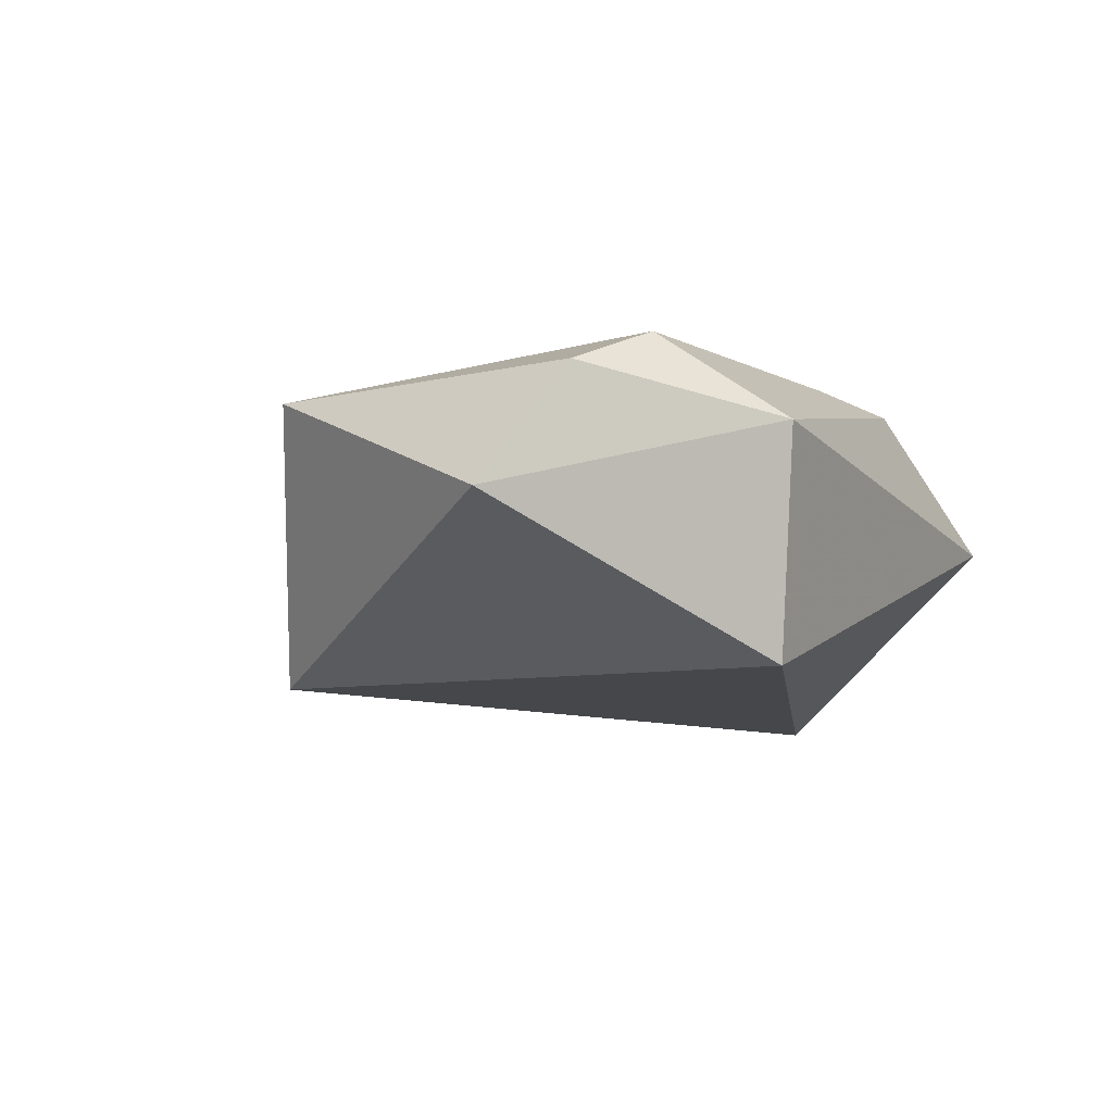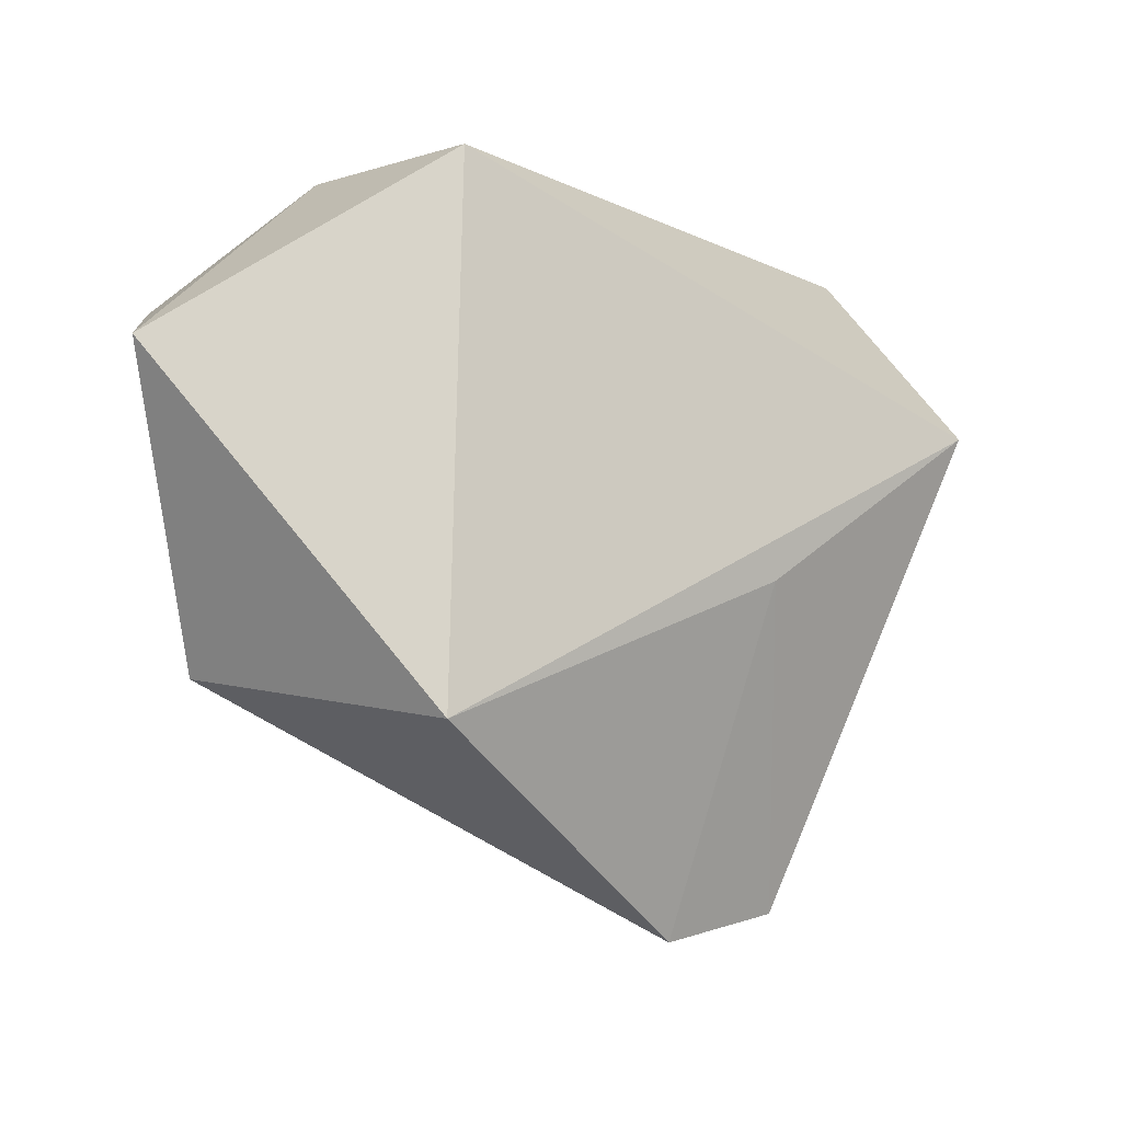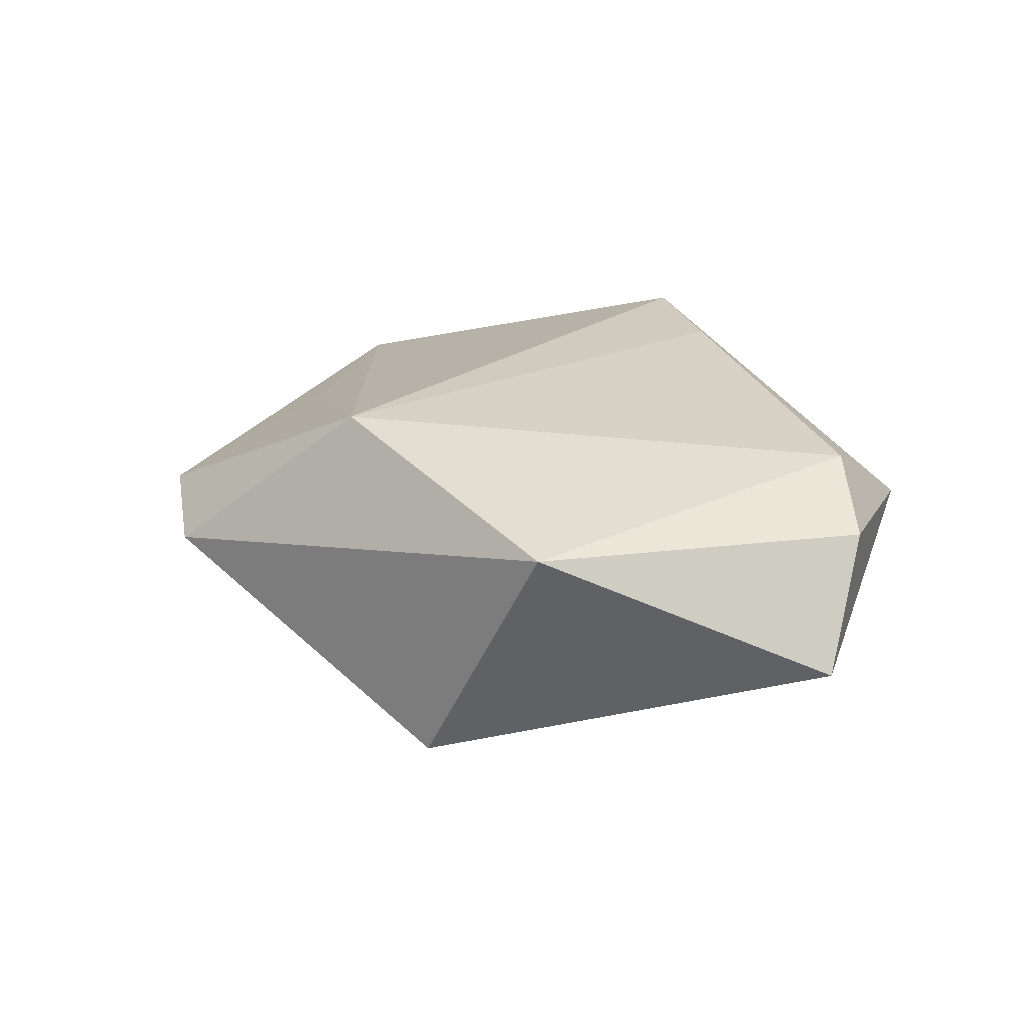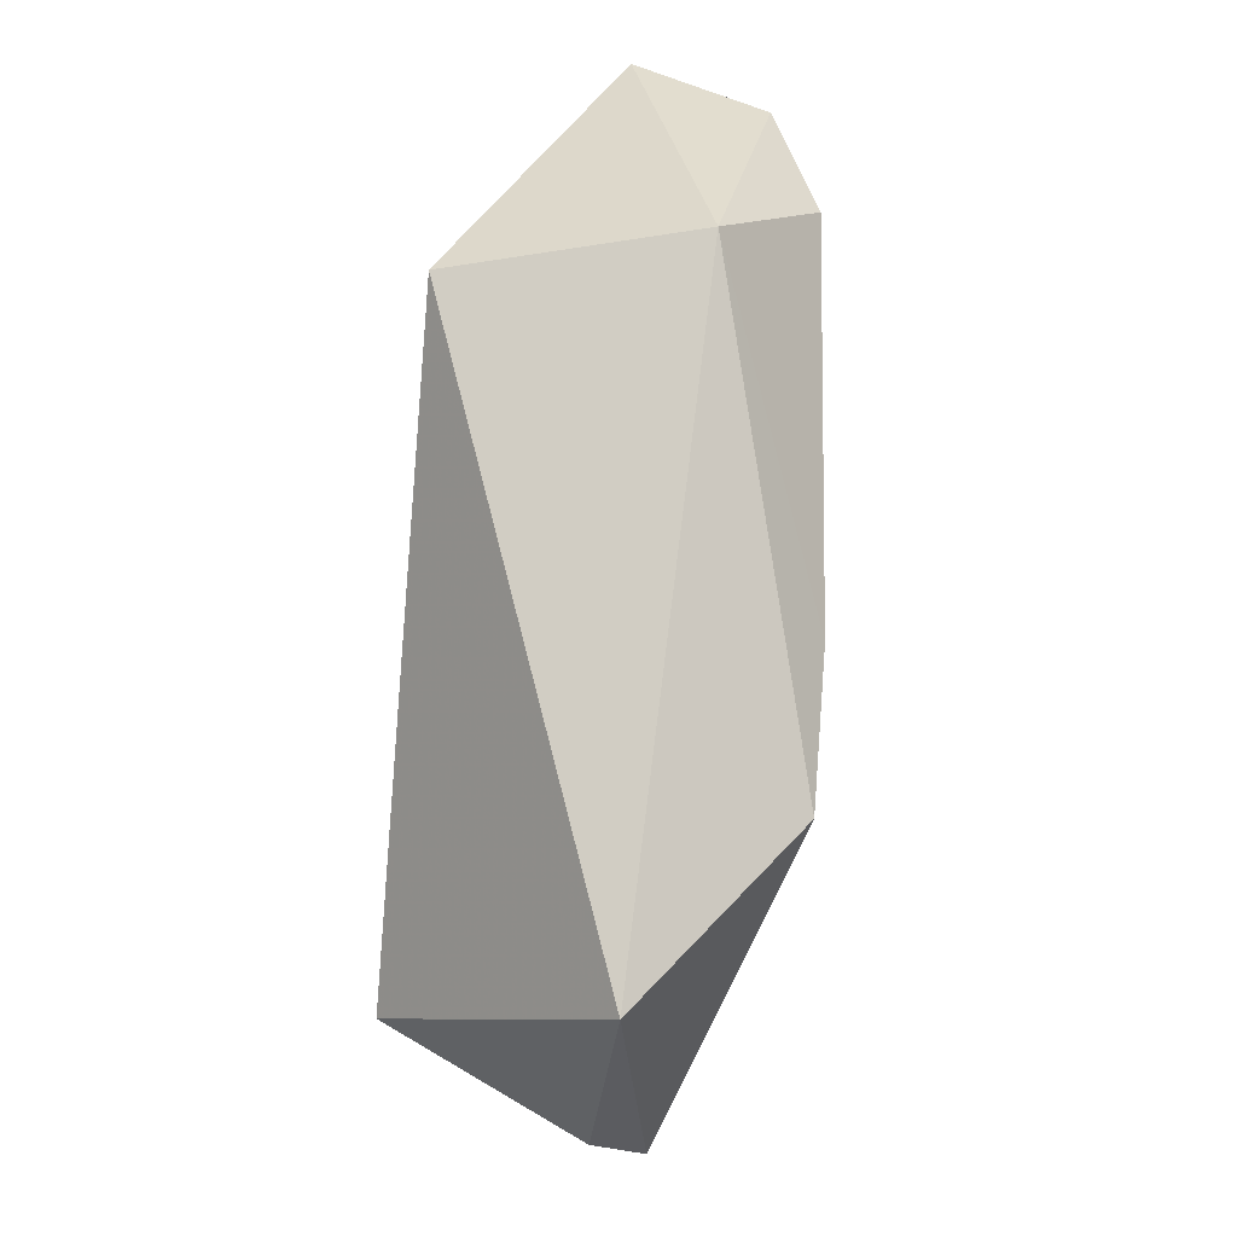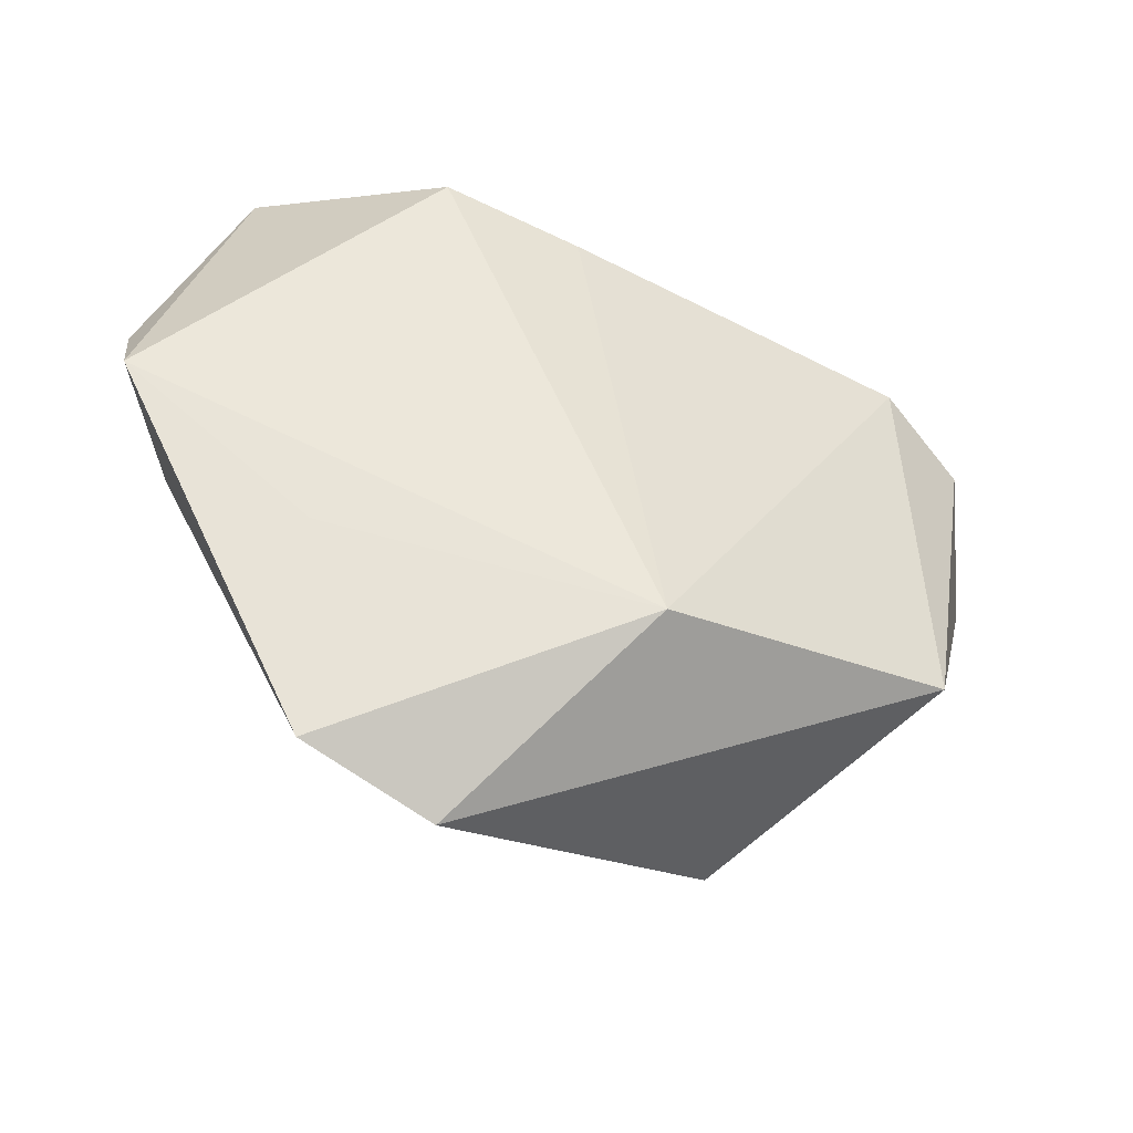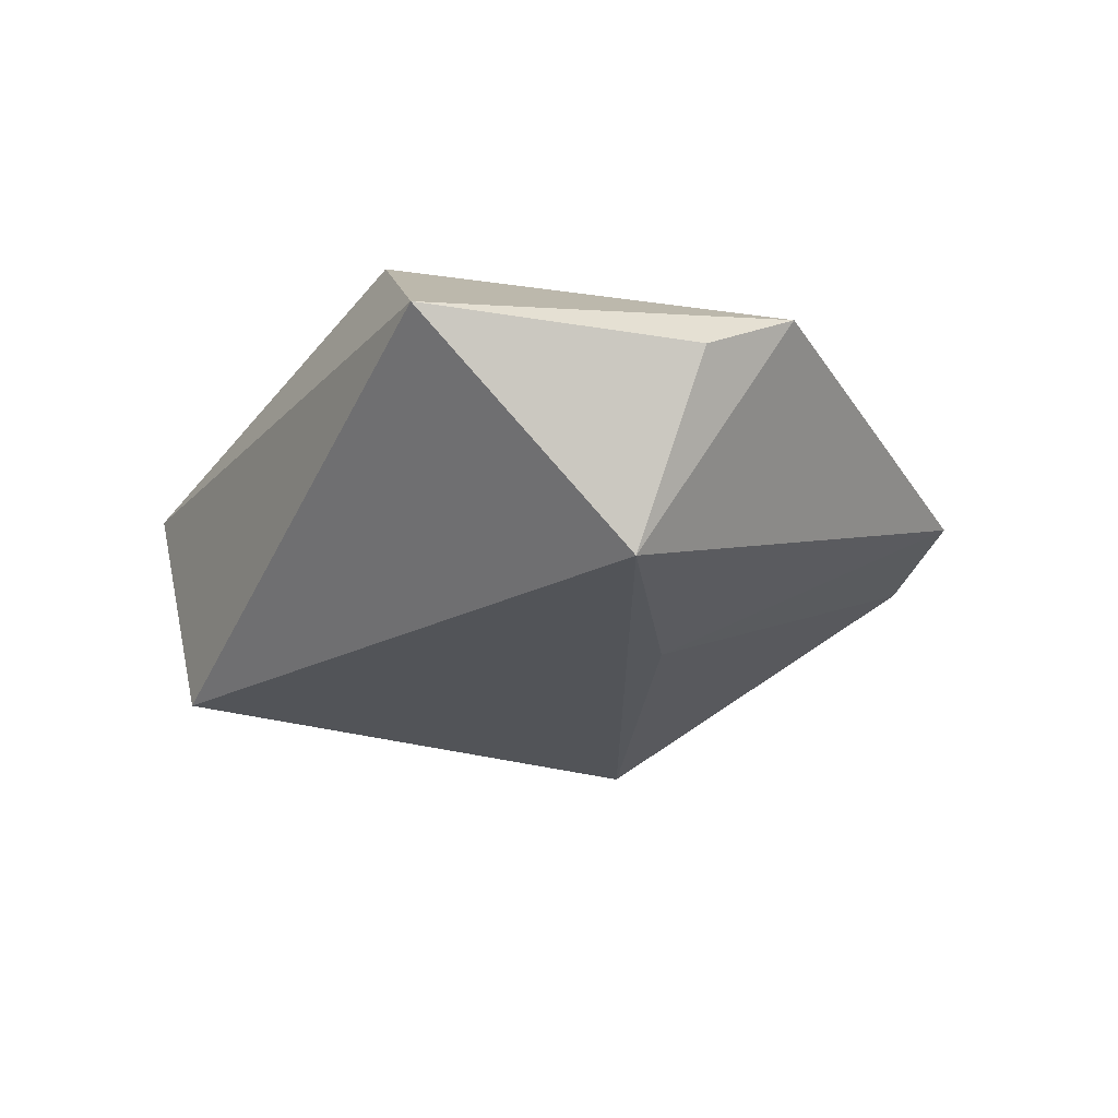
<metadata>
{"format":"obj","ext":"obj","renderer":"f3d","projection":"perspective","resolution":1024,"background":"white","views":[{"elev":-10.9,"azim":115.7,"up":"+Z"},{"elev":-14.4,"azim":148.8,"up":"+Y"},{"elev":23.6,"azim":64.2,"up":"+Z"},{"elev":79.8,"azim":-85.1,"up":"+Y"},{"elev":-47.5,"azim":-22.4,"up":"+Y"},{"elev":-23.4,"azim":-120.6,"up":"+Z"}]}
</metadata>
<code>
v 0.02682 0.03182 0.005865
v -0.04845 -0.004283 0.006688
v -0.01499 -0.01009 -0.01625
v -0.03879 0.008314 -0.01763
v -0.0118 -0.04528 -0.0009083
v 0.003403 -0.0287 0.01739
v -0.005372 0.02385 0.01754
v 0.04959 0.00846 -0.003103
v 0.03663 -0.0209 0.01112
v 0.03299 0.01962 0.01474
v 0.04324 0.01553 0.009833
v -0.03777 0.03227 0.003358
v -0.02033 0.02669 0.01753
v 0.02215 0.02851 -0.01767
v -0.02605 -0.04136 0.001229
v -0.02879 -0.0204 0.008257
v -0.0479 0.005824 0.00152
v 0.02291 -0.02804 -0.01694
f 18 4 14
f 3 4 18
f 3 15 4
f 4 15 2
f 12 14 4
f 12 2 13
f 18 9 5
f 5 3 18
f 15 3 5
f 13 2 6
f 15 5 6
f 6 5 9
f 10 6 9
f 4 2 17
f 17 12 4
f 2 12 17
f 16 2 15
f 15 6 16
f 16 6 2
f 18 14 8
f 8 9 18
f 13 6 7
f 6 10 7
f 1 8 14
f 14 12 1
f 13 7 1
f 1 7 10
f 1 12 13
f 11 10 9
f 9 8 11
f 11 1 10
f 8 1 11

</code>
